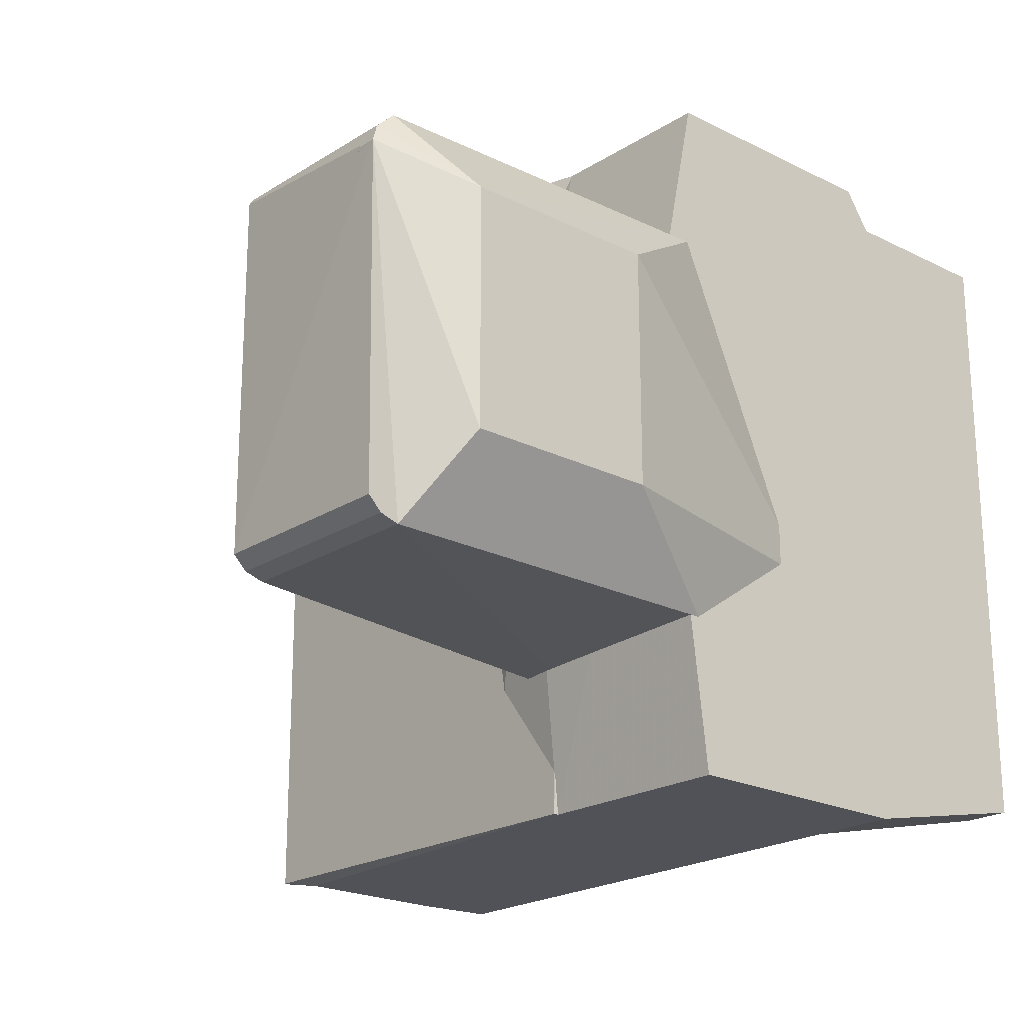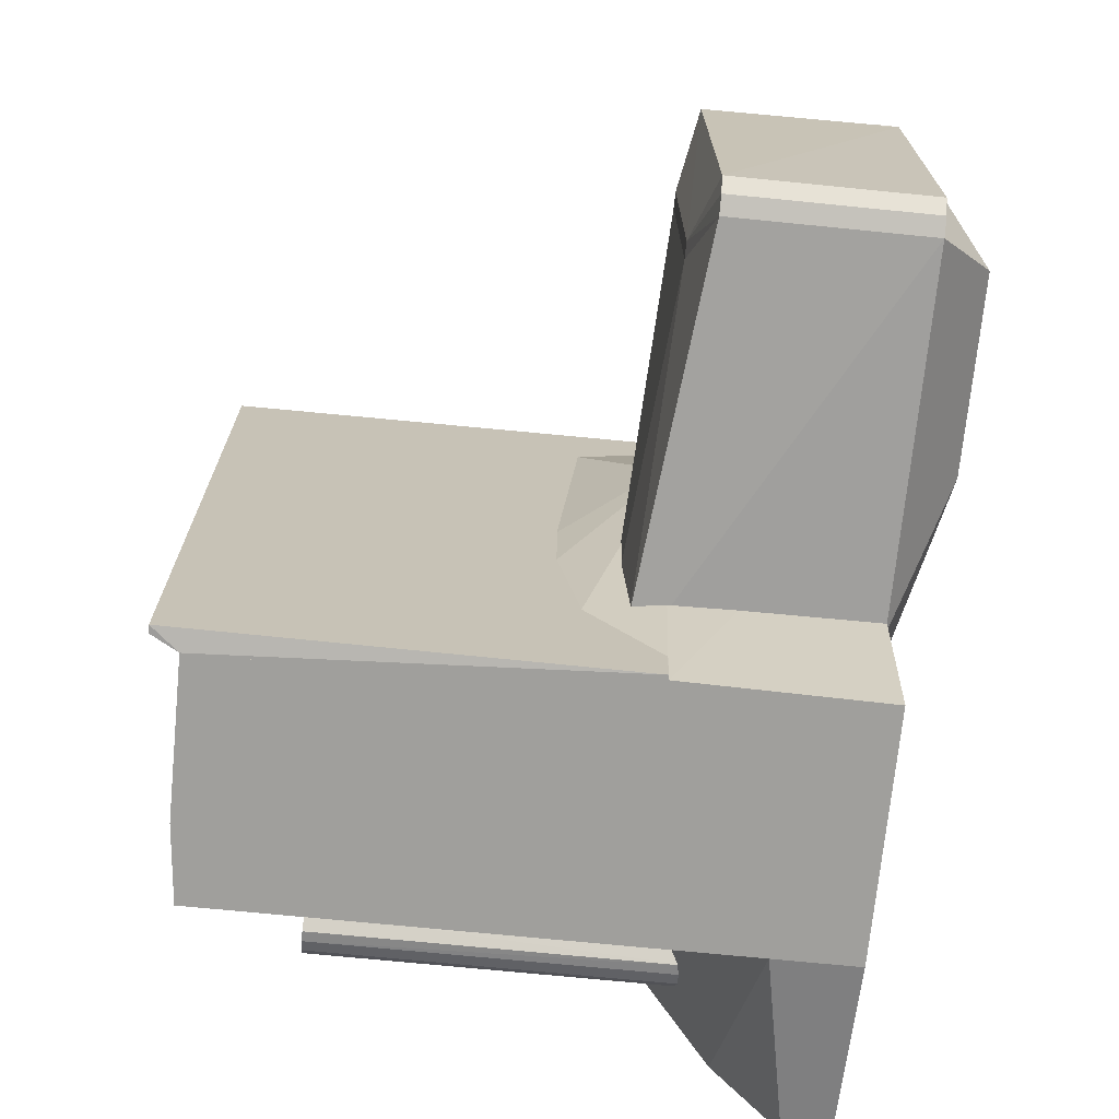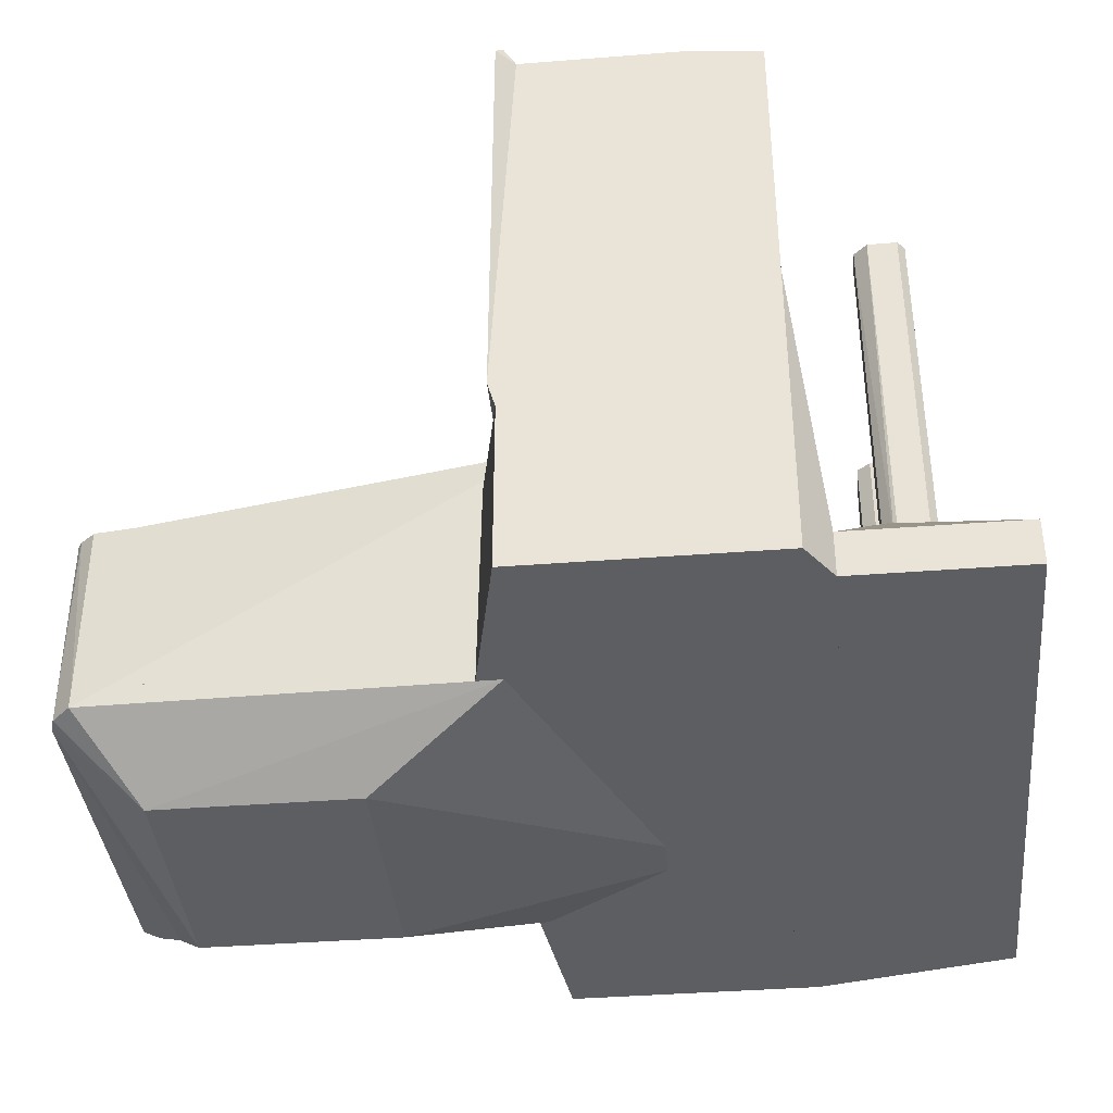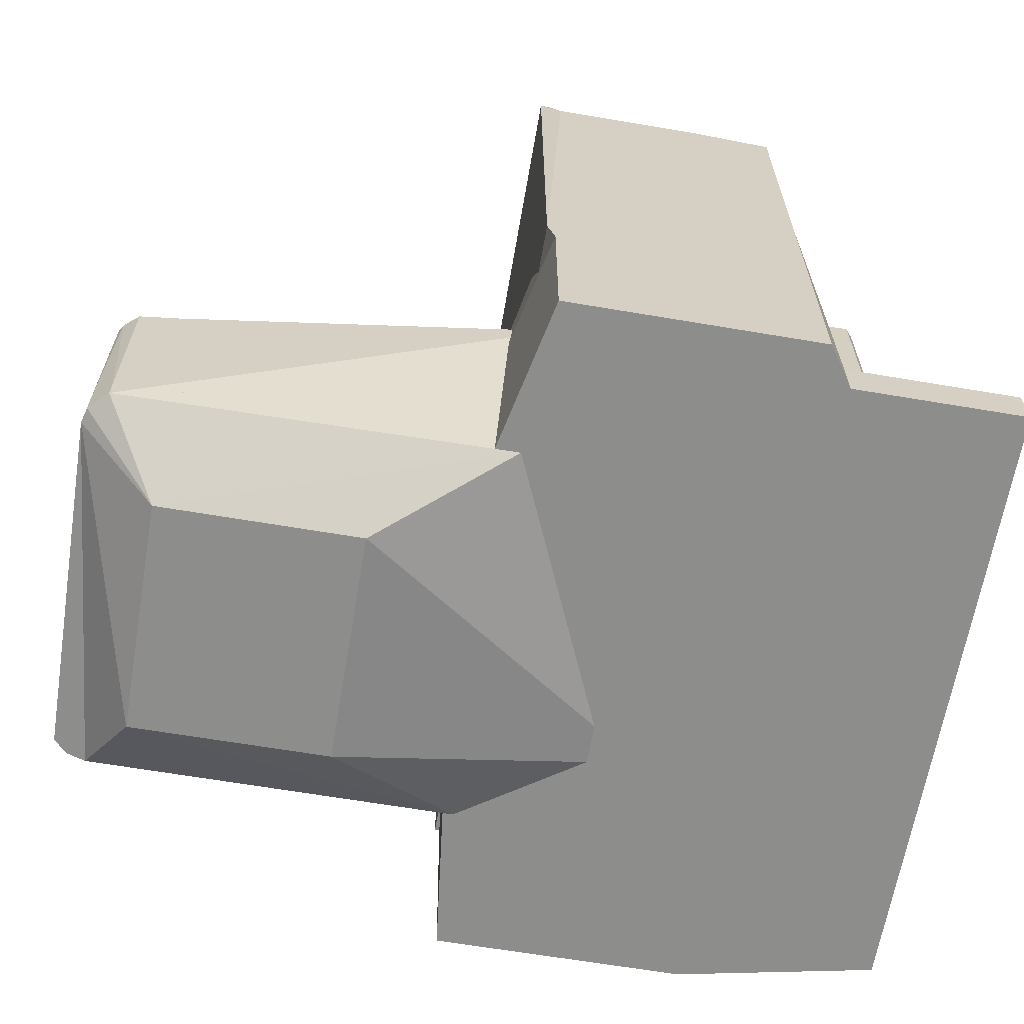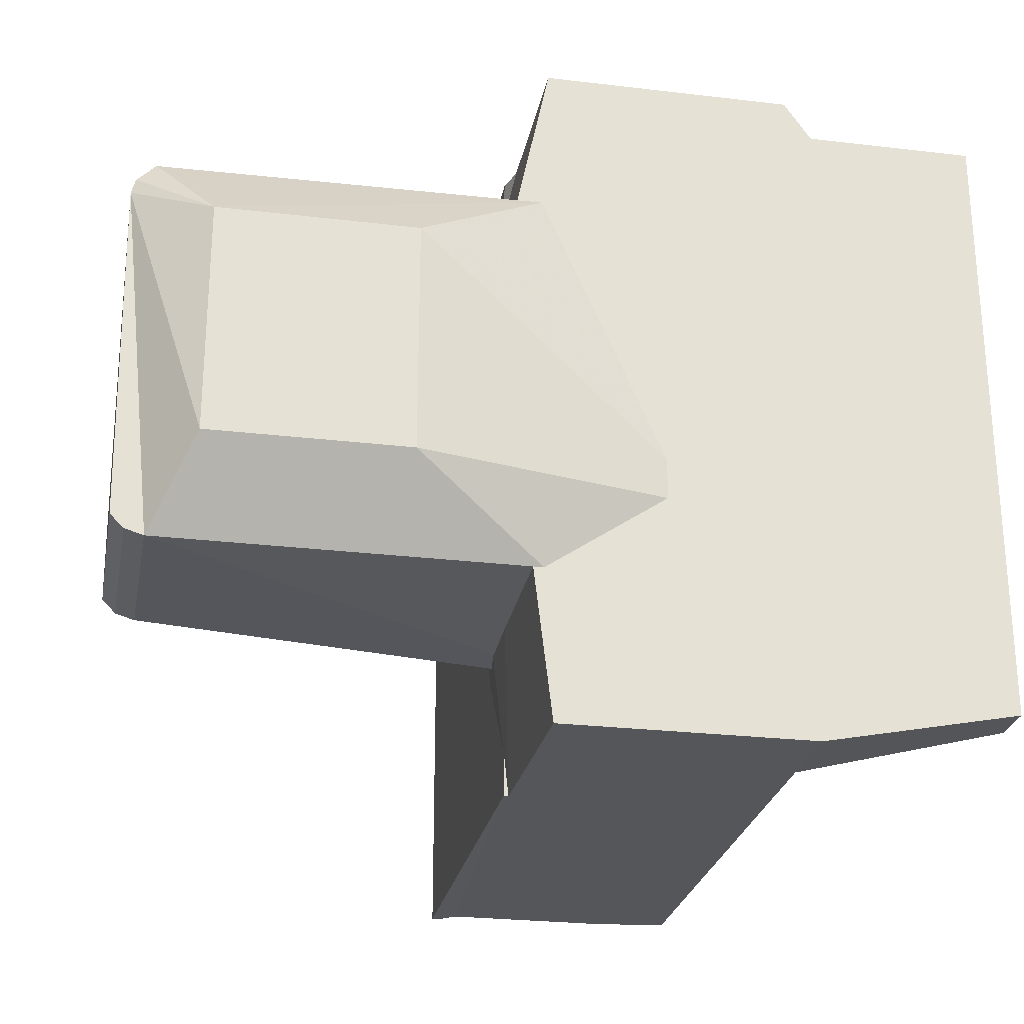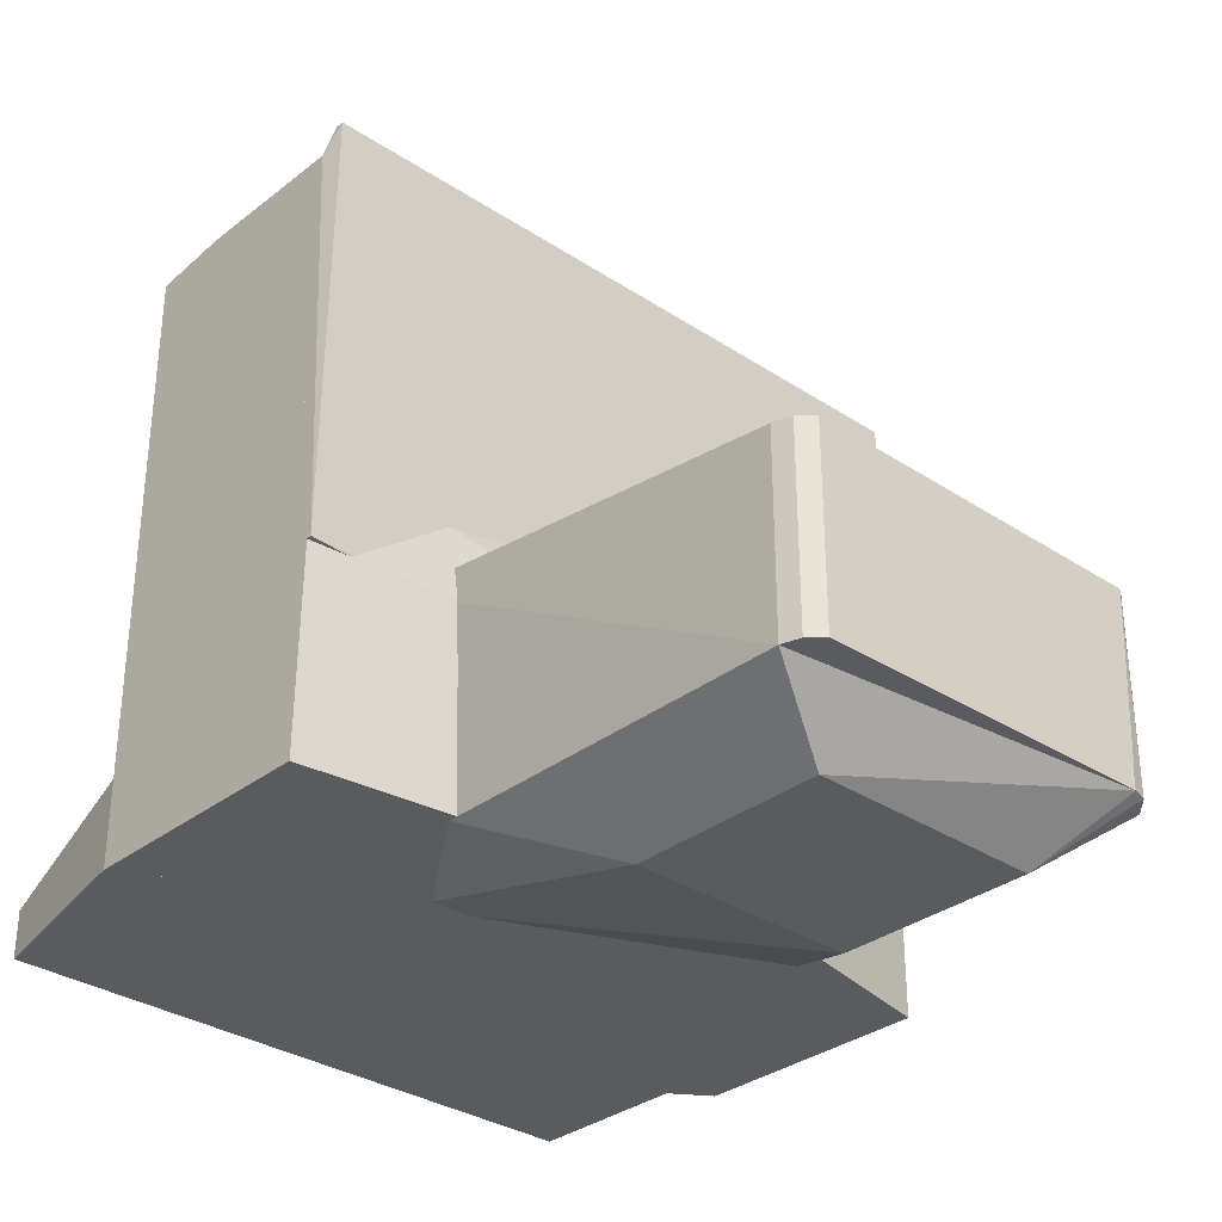
<metadata>
{"format":"obj","ext":"obj","renderer":"f3d","projection":"perspective","resolution":1024,"background":"white","views":[{"elev":-21.4,"azim":138.4,"up":"+Y"},{"elev":-71.2,"azim":84.3,"up":"+Y"},{"elev":-39.1,"azim":-174.4,"up":"+Z"},{"elev":-64.5,"azim":170.3,"up":"+Z"},{"elev":-25.9,"azim":169.3,"up":"+Y"},{"elev":-32.2,"azim":47.2,"up":"+Z"}]}
</metadata>
<code>
o .\OBJs\needle_gripper000
v -0.0718 -0.01856 0.0752
v -0.07182 -0.023 0.0752
v -0.07114 -0.02114 0.02669
v -0.07876 -0.02131 0.02669
v -0.0783 -0.01883 0.0752
v -0.07431 -0.02469 0.02669
v -0.07576 -0.01707 0.0309
v -0.0773 -0.01773 0.07526
v -0.07228 -0.02352 0.02669
v -0.07728 -0.02383 0.07523
v -0.0718 -0.01856 0.0309
v -0.0783 -0.01883 0.0309
v -0.07431 -0.02465 0.07524
v -0.0735 -0.01728 0.0752
v -0.07182 -0.023 0.02669
v -0.07826 -0.02271 0.0752
v -0.07731 -0.02385 0.02669
v -0.0735 -0.01728 0.0309
v -0.07734 -0.01769 0.0309
v -0.07575 -0.02443 0.0752
v -0.07228 -0.02352 0.0752
v -0.07576 -0.01707 0.0752
v -0.07826 -0.02271 0.02669
v -0.07575 -0.02443 0.02669
f 1 2 3
f 6 4 3
f 7 3 4
f 9 6 3
f 11 1 3
f 12 4 5
f 13 2 1
f 13 1 8
f 13 8 10
f 14 8 1
f 14 1 11
f 15 9 3
f 15 3 2
f 15 2 9
f 16 5 4
f 16 10 8
f 16 8 5
f 17 4 6
f 17 10 16
f 18 11 3
f 18 3 7
f 18 14 11
f 18 7 14
f 19 7 4
f 19 4 12
f 19 12 5
f 19 5 8
f 20 13 10
f 20 6 13
f 20 10 17
f 21 9 2
f 21 2 13
f 21 13 6
f 21 6 9
f 22 14 7
f 22 8 14
f 22 19 8
f 22 7 19
f 23 17 16
f 23 16 4
f 23 4 17
f 24 20 17
f 24 17 6
f 24 6 20
o .\OBJs\needle_gripper001
v -0.07166 0.02256 0.0752
v -0.07164 0.01905 0.07522
v -0.07162 0.01904 0.0309
v -0.07704 0.02417 0.02669
v -0.07805 0.01853 0.0752
v -0.07285 0.02385 0.02669
v -0.07704 0.02417 0.0752
v -0.07326 0.01741 0.0309
v -0.07166 0.02256 0.0309
v -0.07328 0.01745 0.07525
v -0.07799 0.02303 0.0752
v -0.07331 0.02411 0.02669
v -0.07805 0.01853 0.0309
v -0.07756 0.02355 0.02669
v -0.07331 0.02411 0.0752
v -0.07709 0.0174 0.0752
v -0.07709 0.0174 0.0309
v -0.07799 0.02303 0.0309
f 25 26 27
f 32 27 26
f 32 30 27
f 33 30 25
f 33 25 27
f 33 27 30
f 34 26 25
f 34 32 26
f 35 31 28
f 35 34 31
f 35 29 34
f 36 30 28
f 36 28 31
f 37 29 35
f 38 28 30
f 38 30 32
f 38 35 28
f 39 34 25
f 39 31 34
f 39 36 31
f 39 25 30
f 39 30 36
f 40 34 29
f 40 32 34
f 40 29 37
f 41 38 32
f 41 37 38
f 41 40 37
f 41 32 40
f 42 38 37
f 42 37 35
f 42 35 38
o .\OBJs\needle_gripper002
v -0.03172 0.045 0.0895
v -0.03172 -0.045 0.0895
v -0.03172 -0.045 0.05091
v -0.062 0.045 0.05091
v -0.062 0.045 0.0885
v -0.03172 0.045 0.05091
v -0.052 0.045 0.0895
v -0.062 -0.045 0.0885
v -0.052 -0.045 0.0895
v -0.062 -0.045 0.05091
f 43 44 45
f 47 43 46
f 48 43 45
f 48 46 43
f 49 44 43
f 49 43 47
f 50 45 44
f 50 49 47
f 50 47 46
f 51 50 44
f 51 44 49
f 51 49 50
f 52 50 46
f 52 45 50
f 52 48 45
f 52 46 48
o .\OBJs\needle_gripper003
v 0.02142 0.02341 0.0355
v 0.02183 -0.023 0.0355
v 0.02246 0.02065 0.0105
v 0.01111 0.0255 0.01274
v 0.01039 -0.015 0.038
v 0.01111 -0.0255 0.01274
v 0.01957 0.02495 0.013
v 0.02193 0.02262 0.0355
v 0.01039 0.02081 0.0355
v 0.02183 -0.023 0.0105
v 0.0114 -0.0255 0.03053
v 0.02193 0.02262 0.013
v 0.0146 0.0255 0.0355
v 0.0125 -0.015 0.038
v 0.01774 -0.02544 0.0105
v 0.01774 -0.02544 0.0355
v 0.01957 0.02495 0.0355
v 0.0114 0.0255 0.03053
v 0.01039 0.015 0.038
v 0.01776 0.02081 0.0105
v 0.02011 -0.02472 0.0355
v 0.0125 0.015 0.038
v 0.02011 -0.02472 0.0105
f 59 55 56
f 60 54 55
f 61 58 57
f 61 56 58
f 62 55 54
f 63 57 58
f 64 59 53
f 64 55 59
f 64 60 55
f 64 53 60
f 65 59 56
f 66 54 60
f 67 58 56
f 67 55 62
f 67 63 58
f 68 57 63
f 68 66 57
f 68 63 67
f 69 53 59
f 69 59 65
f 70 65 56
f 70 56 61
f 70 61 65
f 71 65 61
f 71 61 57
f 71 57 66
f 72 67 56
f 72 56 55
f 72 55 67
f 73 62 54
f 73 68 67
f 73 54 66
f 73 66 68
f 74 69 65
f 74 65 71
f 74 53 69
f 74 60 53
f 74 71 66
f 74 66 60
f 75 73 67
f 75 67 62
f 75 62 73
o .\OBJs\needle_gripper004
v -0.029 0.04422 0.09328
v -0.029 -0.04448 0.09302
v -0.029 0.045 0.0365
v -0.03172 0.045 0.03301
v -0.03172 -0.045 0.0895
v -0.03172 0.045 0.0895
v -0.03 0.04422 0.09328
v -0.029 -0.045 0.0365
v -0.03 -0.04448 0.09302
v -0.03172 -0.045 0.03617
v -0.03 0.04 0.03301
v -0.03 0.045 0.03301
v -0.03172 0.04 0.03301
f 76 77 78
f 81 76 78
f 81 78 79
f 82 77 76
f 82 81 80
f 82 76 81
f 83 78 77
f 83 77 80
f 84 82 80
f 84 80 77
f 84 77 82
f 85 83 80
f 85 80 81
f 86 78 83
f 86 83 85
f 87 86 79
f 87 79 78
f 87 78 86
f 88 86 85
f 88 79 86
f 88 85 81
f 88 81 79
o .\OBJs\needle_gripper005
v -0.07332 0.001982 0.04148
v -0.0591 -0.045 0.02143
v -0.06542 0.04 0.0105
v -0.087 0.04 0.0105
v -0.087 -0.04 0.0165
v -0.07206 0.02339 0.0309
v -0.06542 0.028 0.0245
v -0.07642 -0.002455 0.04137
v -0.0591 -0.045 0.0105
v -0.06542 0.04 0.0165
v -0.086 0.028 0.0245
v -0.07278 0.001474 0.04144
v -0.062 -0.045 0.02143
v -0.0591 0.0008005 0.0165
v -0.087 -0.04 0.0105
v -0.07799 0.02303 0.0309
v -0.07729 0.001216 0.0415
v -0.087 0.04 0.0165
v -0.0728 -0.001843 0.04133
v -0.086 -0.028 0.0245
v -0.07434 -0.002547 0.0415
v -0.0591 -0.02131 0.0105
v -0.062 -0.045 0.0105
v -0.07635 0.002338 0.0415
v -0.07714 -0.001594 0.04137
f 97 92 91
f 98 91 92
f 98 94 95
f 100 95 94
f 100 94 89
f 101 97 90
f 102 90 97
f 102 91 98
f 102 98 95
f 102 100 90
f 102 95 100
f 103 93 92
f 103 92 97
f 103 101 93
f 106 92 93
f 106 93 99
f 106 98 92
f 106 99 104
f 106 104 94
f 106 94 98
f 107 90 100
f 108 101 96
f 108 93 101
f 108 105 99
f 108 99 93
f 109 101 90
f 109 96 101
f 109 90 107
f 109 107 100
f 109 100 89
f 110 102 97
f 110 97 91
f 110 91 102
f 111 103 97
f 111 97 101
f 111 101 103
f 112 89 94
f 112 94 104
f 112 104 99
f 112 99 105
f 112 109 89
f 112 105 109
f 113 108 96
f 113 105 108
f 113 109 105
f 113 96 109
o .\OBJs\needle_gripper006
v -0.03172 0.045 0.05091
v -0.03172 -0.045 0.05091
v -0.0233 0.01344 0.0105
v -0.062 0.045 0.0105
v -0.062 0.045 0.05091
v -0.0591 -0.045 0.0105
v -0.03 0.045 0.0105
v -0.0233 0.0115 0.0355
v -0.03 -0.045 0.0105
v -0.06542 -0.028 0.02143
v -0.029 0.0008005 0.0488
v -0.03 0.045 0.03301
v -0.02962 -0.045 0.0365
v -0.06542 0.04 0.0105
v -0.062 -0.045 0.05091
v -0.0233 0.01344 0.0355
v -0.029 -0.009728 0.0488
v -0.0233 0.0115 0.0105
v -0.06542 0.028 0.0245
v -0.06542 -0.02131 0.0105
v -0.062 -0.045 0.02143
v -0.06542 0.04 0.0165
v -0.06542 -0.028 0.0245
f 118 115 114
f 118 114 117
f 119 117 116
f 120 116 117
f 120 117 114
f 122 119 116
f 122 115 119
f 124 114 115
f 125 120 114
f 125 116 120
f 126 121 115
f 126 115 122
f 127 118 117
f 127 117 119
f 128 119 115
f 128 115 118
f 129 124 121
f 129 114 124
f 129 125 114
f 129 121 116
f 129 116 125
f 130 124 115
f 130 115 121
f 130 121 124
f 131 126 122
f 131 122 116
f 131 116 121
f 131 121 126
f 132 127 123
f 132 128 118
f 133 127 119
f 133 123 127
f 134 128 123
f 134 119 128
f 134 133 119
f 134 123 133
f 135 132 118
f 135 118 127
f 135 127 132
f 136 132 123
f 136 123 128
f 136 128 132
o .\OBJs\needle_gripper007
v 0.0146 0.0255 0.0355
v 0.01774 -0.02544 0.0355
v 0.02246 0.02065 0.0105
v -0.0125 0.015 0.003
v -0.04436 -0.01499 0.04143
v 0.01774 -0.02544 0.0105
v -0.029 0.0255 0.0105
v 0.02246 0.02065 0.013
v 0.01039 0.015 0.038
v 0.0125 -0.015 0.003
v -0.03172 -0.02657 0.0365
v 0.01957 0.02495 0.0105
v -0.029 0.03028 0.03827
v 0.01776 -0.01815 0.0355
v 0.01039 -0.015 0.038
v -0.029 -0.02657 0.0365
v -0.029 -0.0255 0.0105
v 0.0125 0.015 0.003
v 0.02193 0.02262 0.0105
v -0.04436 -0.009728 0.0105
v -0.029 0.03028 0.0365
v -0.029 -0.009728 0.04143
v -0.029 -0.02657 0.04038
v -0.04436 -0.01499 0.0105
v 0.02193 0.02262 0.013
v -0.03172 0.03028 0.0365
v -0.04436 -0.009728 0.04143
v -0.029 -0.01499 0.04143
v -0.0125 -0.015 0.003
v 0.01957 0.02495 0.013
f 142 139 138
f 144 138 139
f 146 139 142
f 149 145 137
f 150 144 137
f 150 138 144
f 150 137 145
f 151 150 145
f 151 138 150
f 152 142 138
f 153 146 142
f 153 152 147
f 153 142 152
f 154 140 143
f 154 143 148
f 154 146 140
f 154 139 146
f 155 144 139
f 155 154 148
f 155 139 154
f 156 143 140
f 157 148 143
f 157 149 137
f 157 137 148
f 158 145 149
f 159 138 151
f 159 152 138
f 159 141 147
f 159 147 152
f 160 153 147
f 160 147 141
f 160 141 156
f 160 156 140
f 161 155 148
f 161 137 144
f 161 144 155
f 162 149 157
f 162 157 143
f 162 143 156
f 163 158 149
f 163 149 162
f 163 162 156
f 163 156 141
f 164 141 159
f 164 163 141
f 164 158 163
f 164 159 151
f 164 151 145
f 164 145 158
f 165 146 153
f 165 153 160
f 165 160 140
f 165 140 146
f 166 161 148
f 166 148 137
f 166 137 161

</code>
